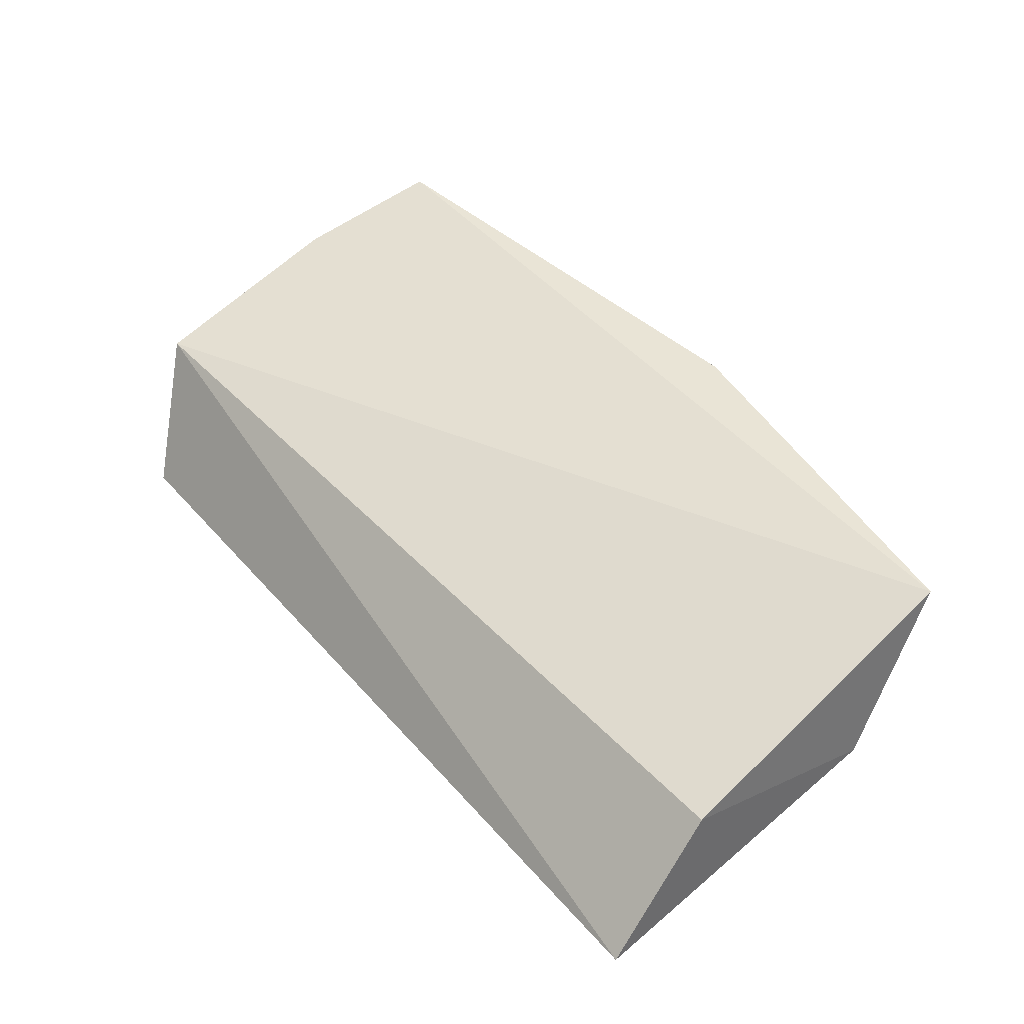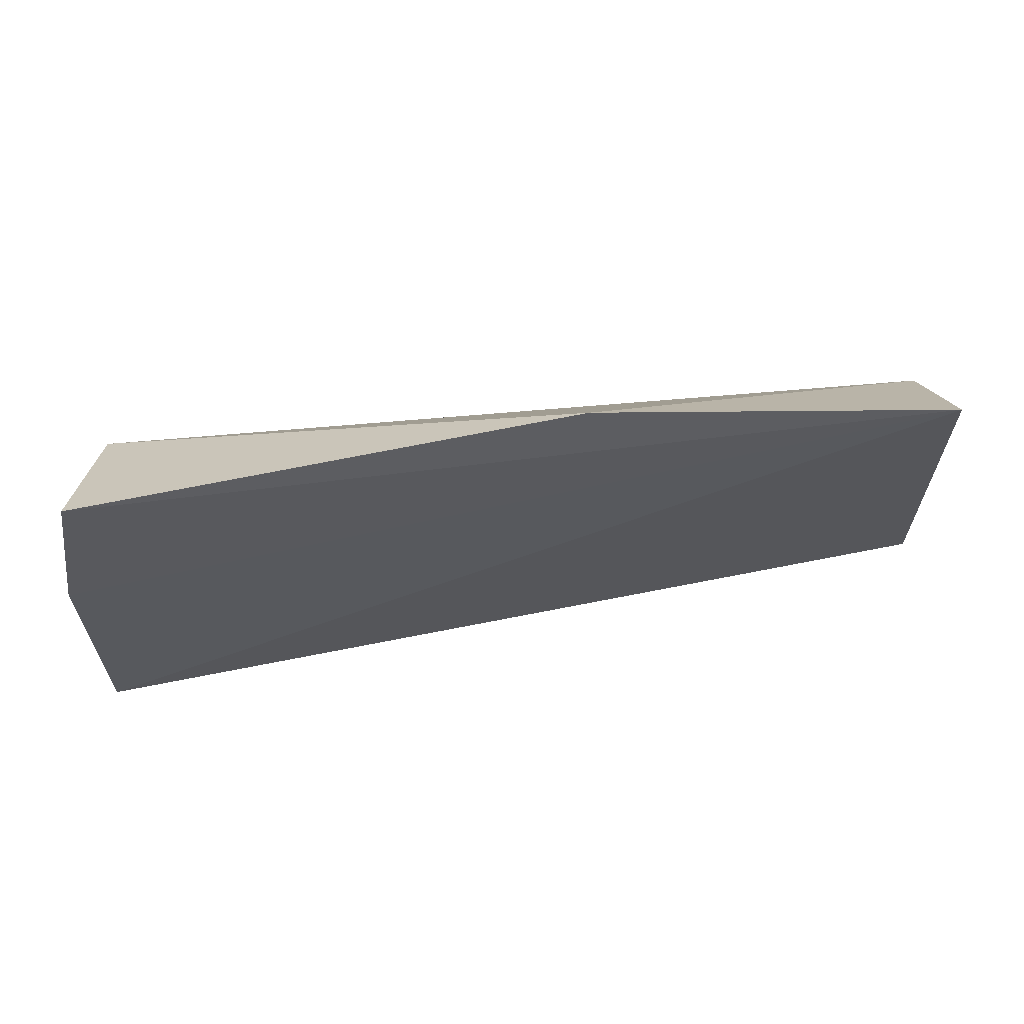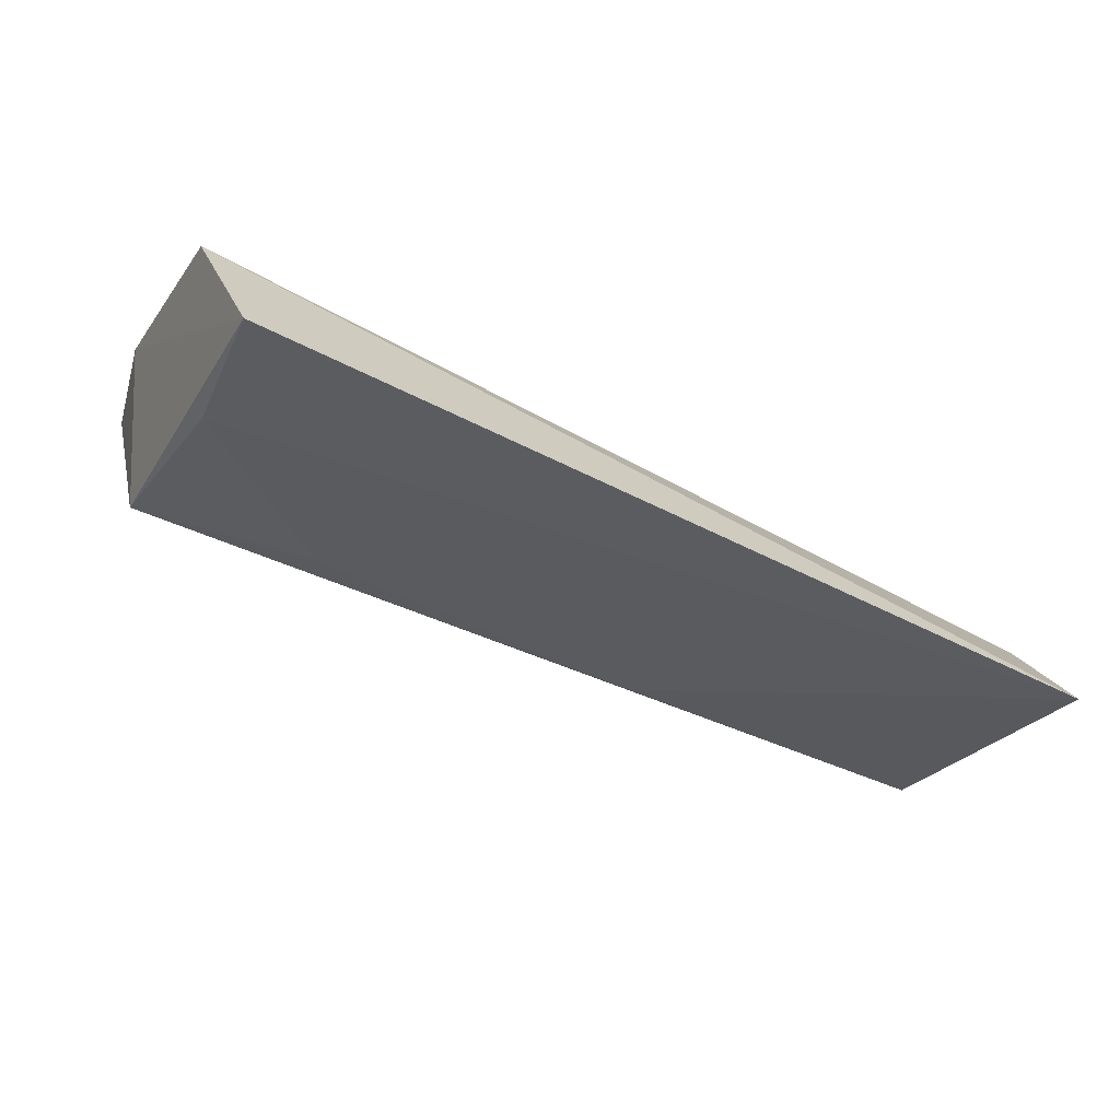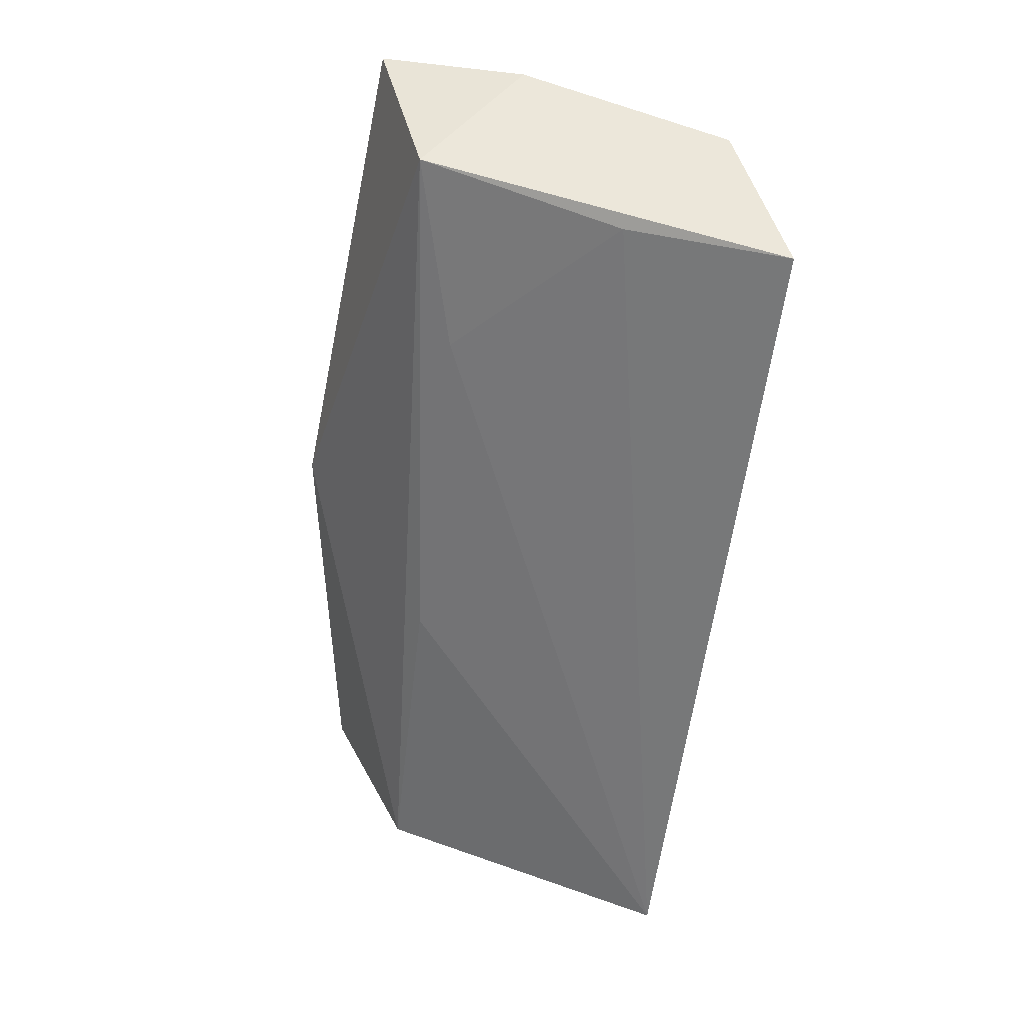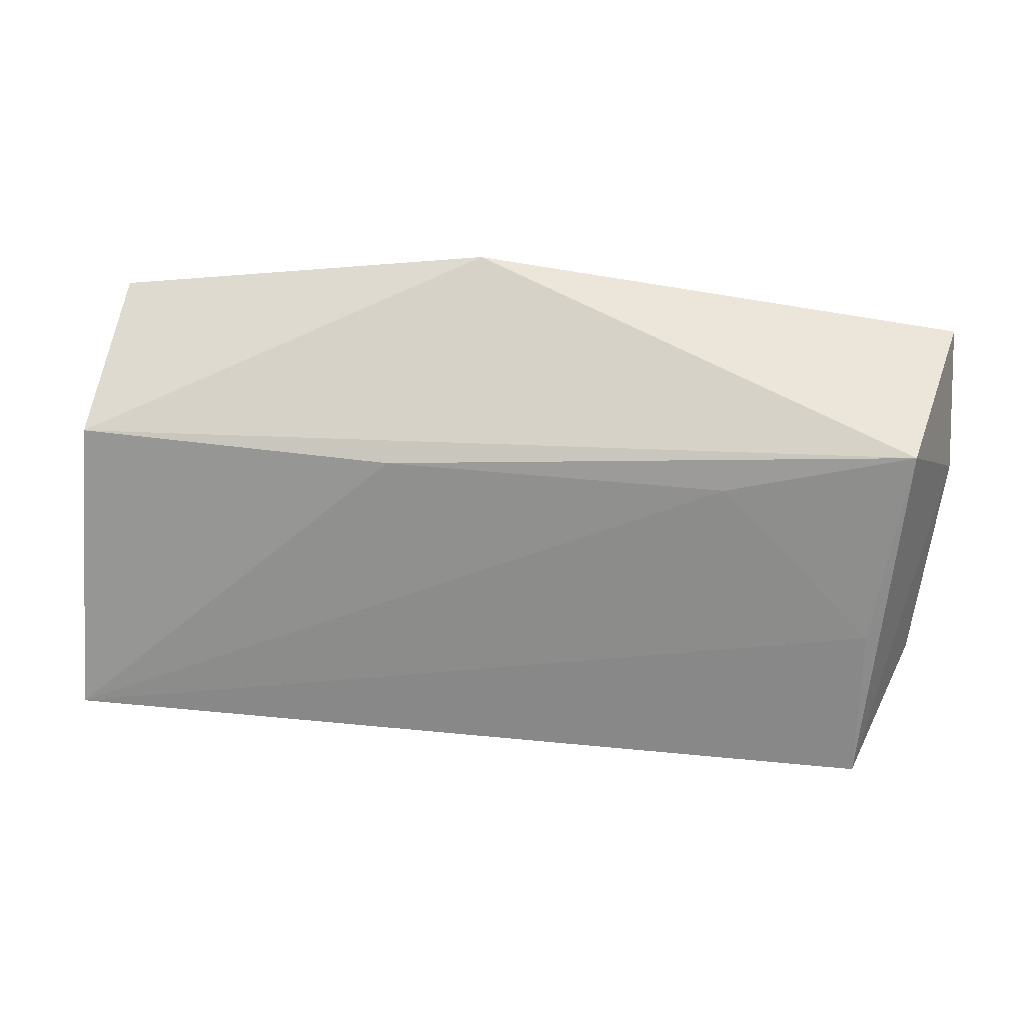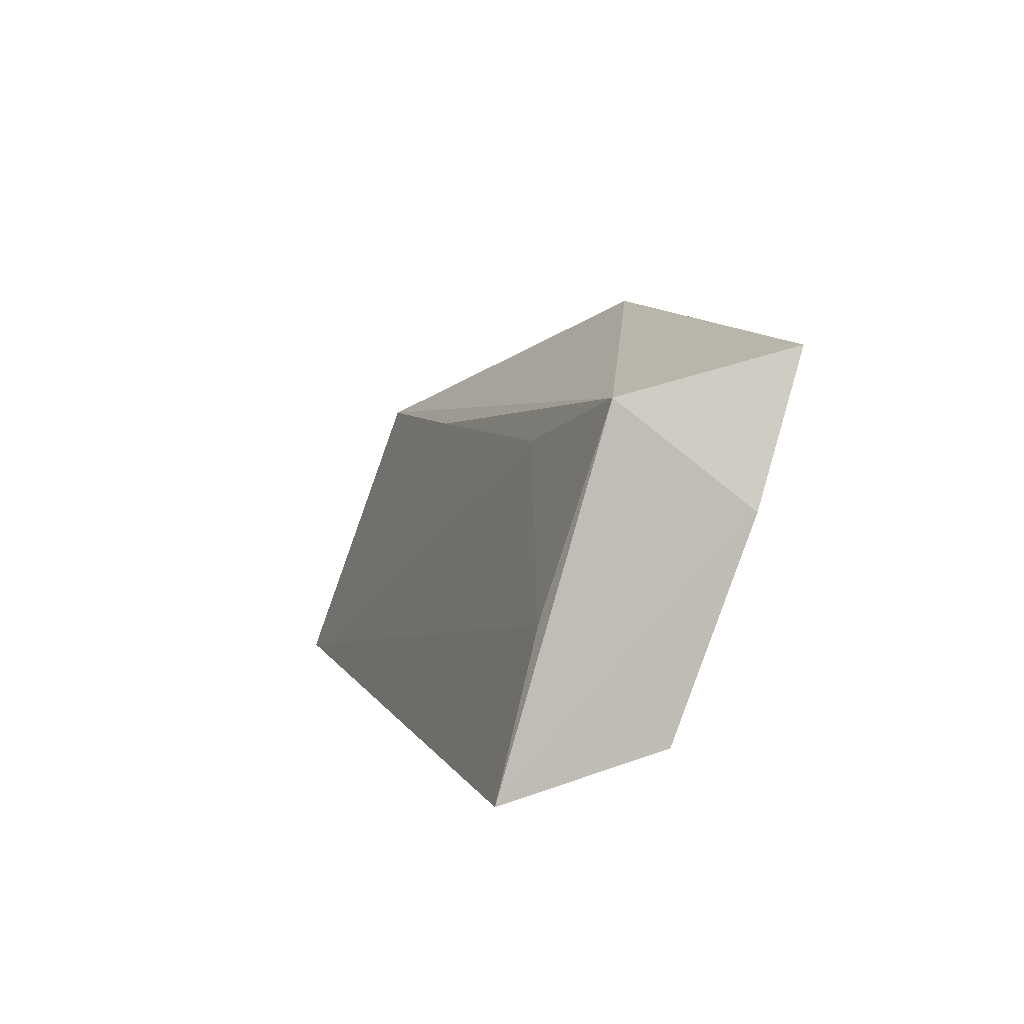
<metadata>
{"format":"obj","ext":"obj","renderer":"f3d","projection":"perspective","resolution":1024,"background":"white","views":[{"elev":34.1,"azim":53.7,"up":"+Z"},{"elev":39.1,"azim":-3.5,"up":"+Y"},{"elev":-44.6,"azim":-24.0,"up":"+Z"},{"elev":-50.3,"azim":-95.6,"up":"+Z"},{"elev":40.6,"azim":-166.9,"up":"+Y"},{"elev":4.4,"azim":-98.6,"up":"+Y"}]}
</metadata>
<code>
v 0.3409 0.05347 -0.02615
v 0.3416 0.06139 -0.0143
v 0.264 0.05614 -0.003257
v 0.2643 0.08661 0.006939
v 0.3409 0.07963 -0.01679
v 0.3411 0.08651 -0.002597
v 0.2662 0.08262 -0.007377
v 0.2627 0.0741 0.003013
v 0.2674 0.05128 -0.01619
v 0.3126 0.07925 -0.01465
v 0.3078 0.09124 0.002295
v 0.2681 0.06524 -0.01273
v 0.2824 0.07873 -0.01098
f 1 2 3
f 5 2 1
f 6 3 2
f 6 2 5
f 8 6 4
f 8 3 6
f 8 4 7
f 9 1 3
f 9 8 7
f 9 3 8
f 10 7 5
f 10 5 1
f 11 6 5
f 11 5 7
f 11 7 4
f 11 4 6
f 12 9 7
f 12 1 9
f 13 10 1
f 13 7 10
f 13 12 7
f 13 1 12

</code>
